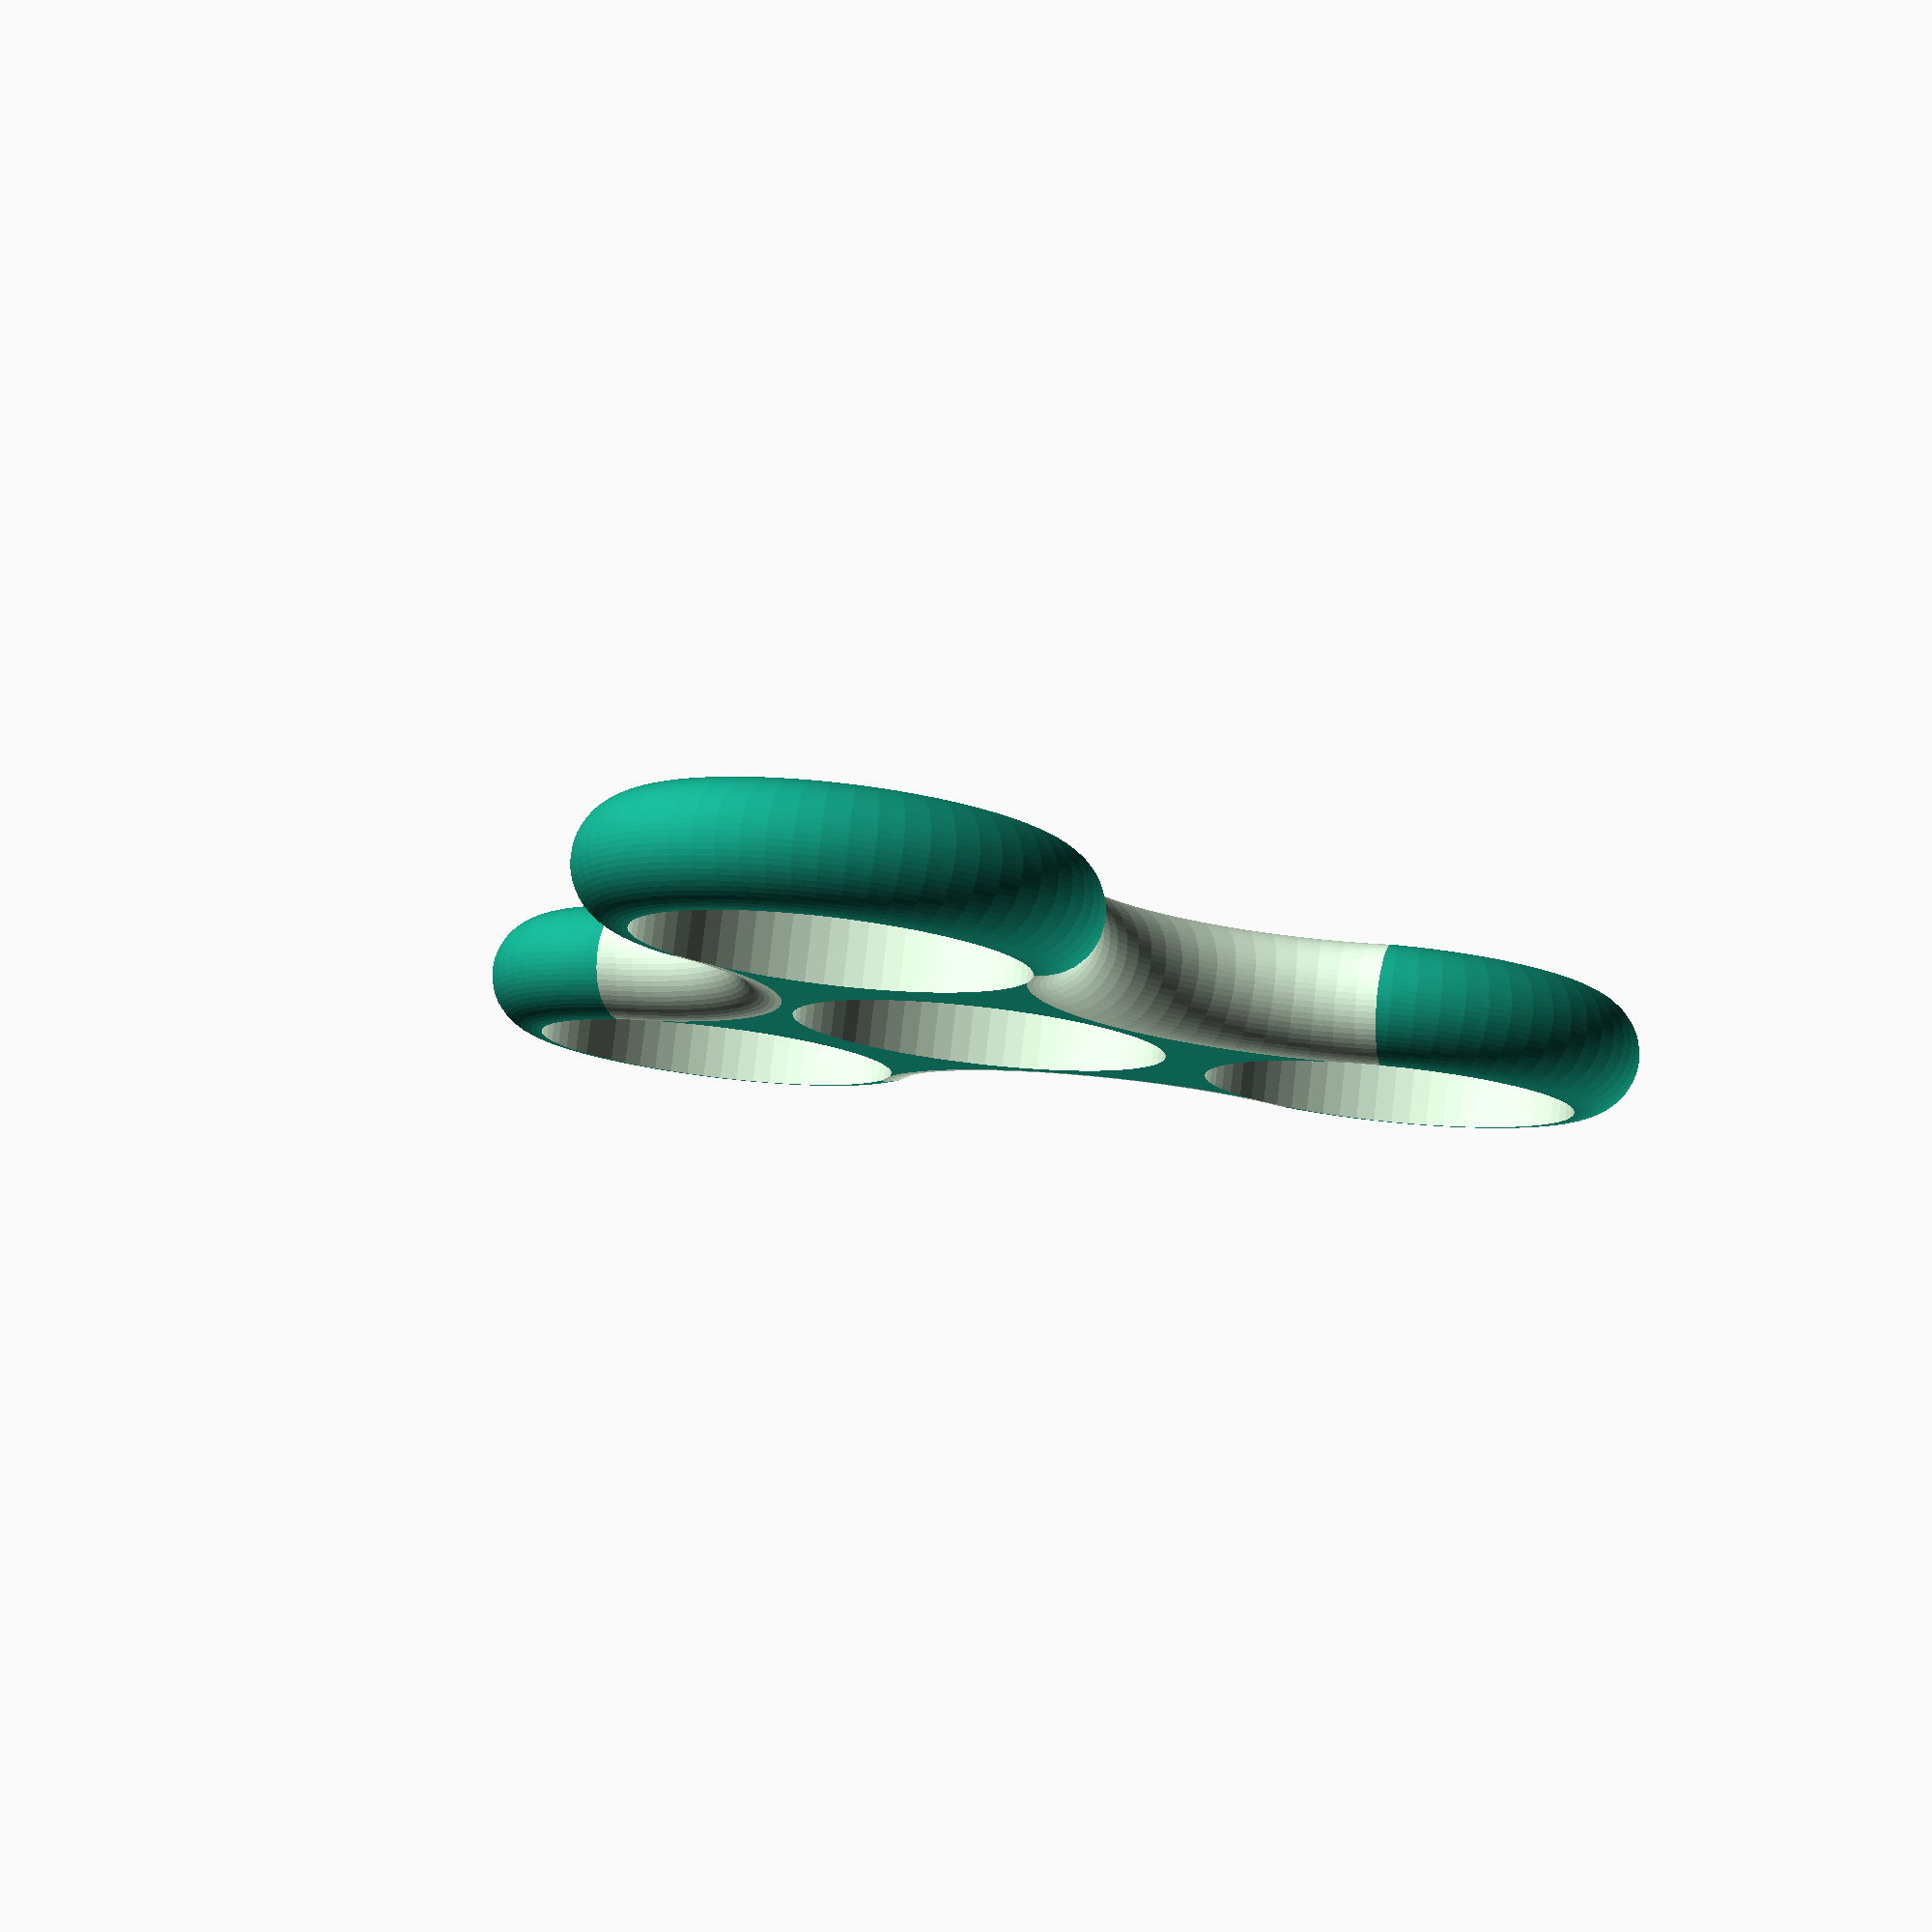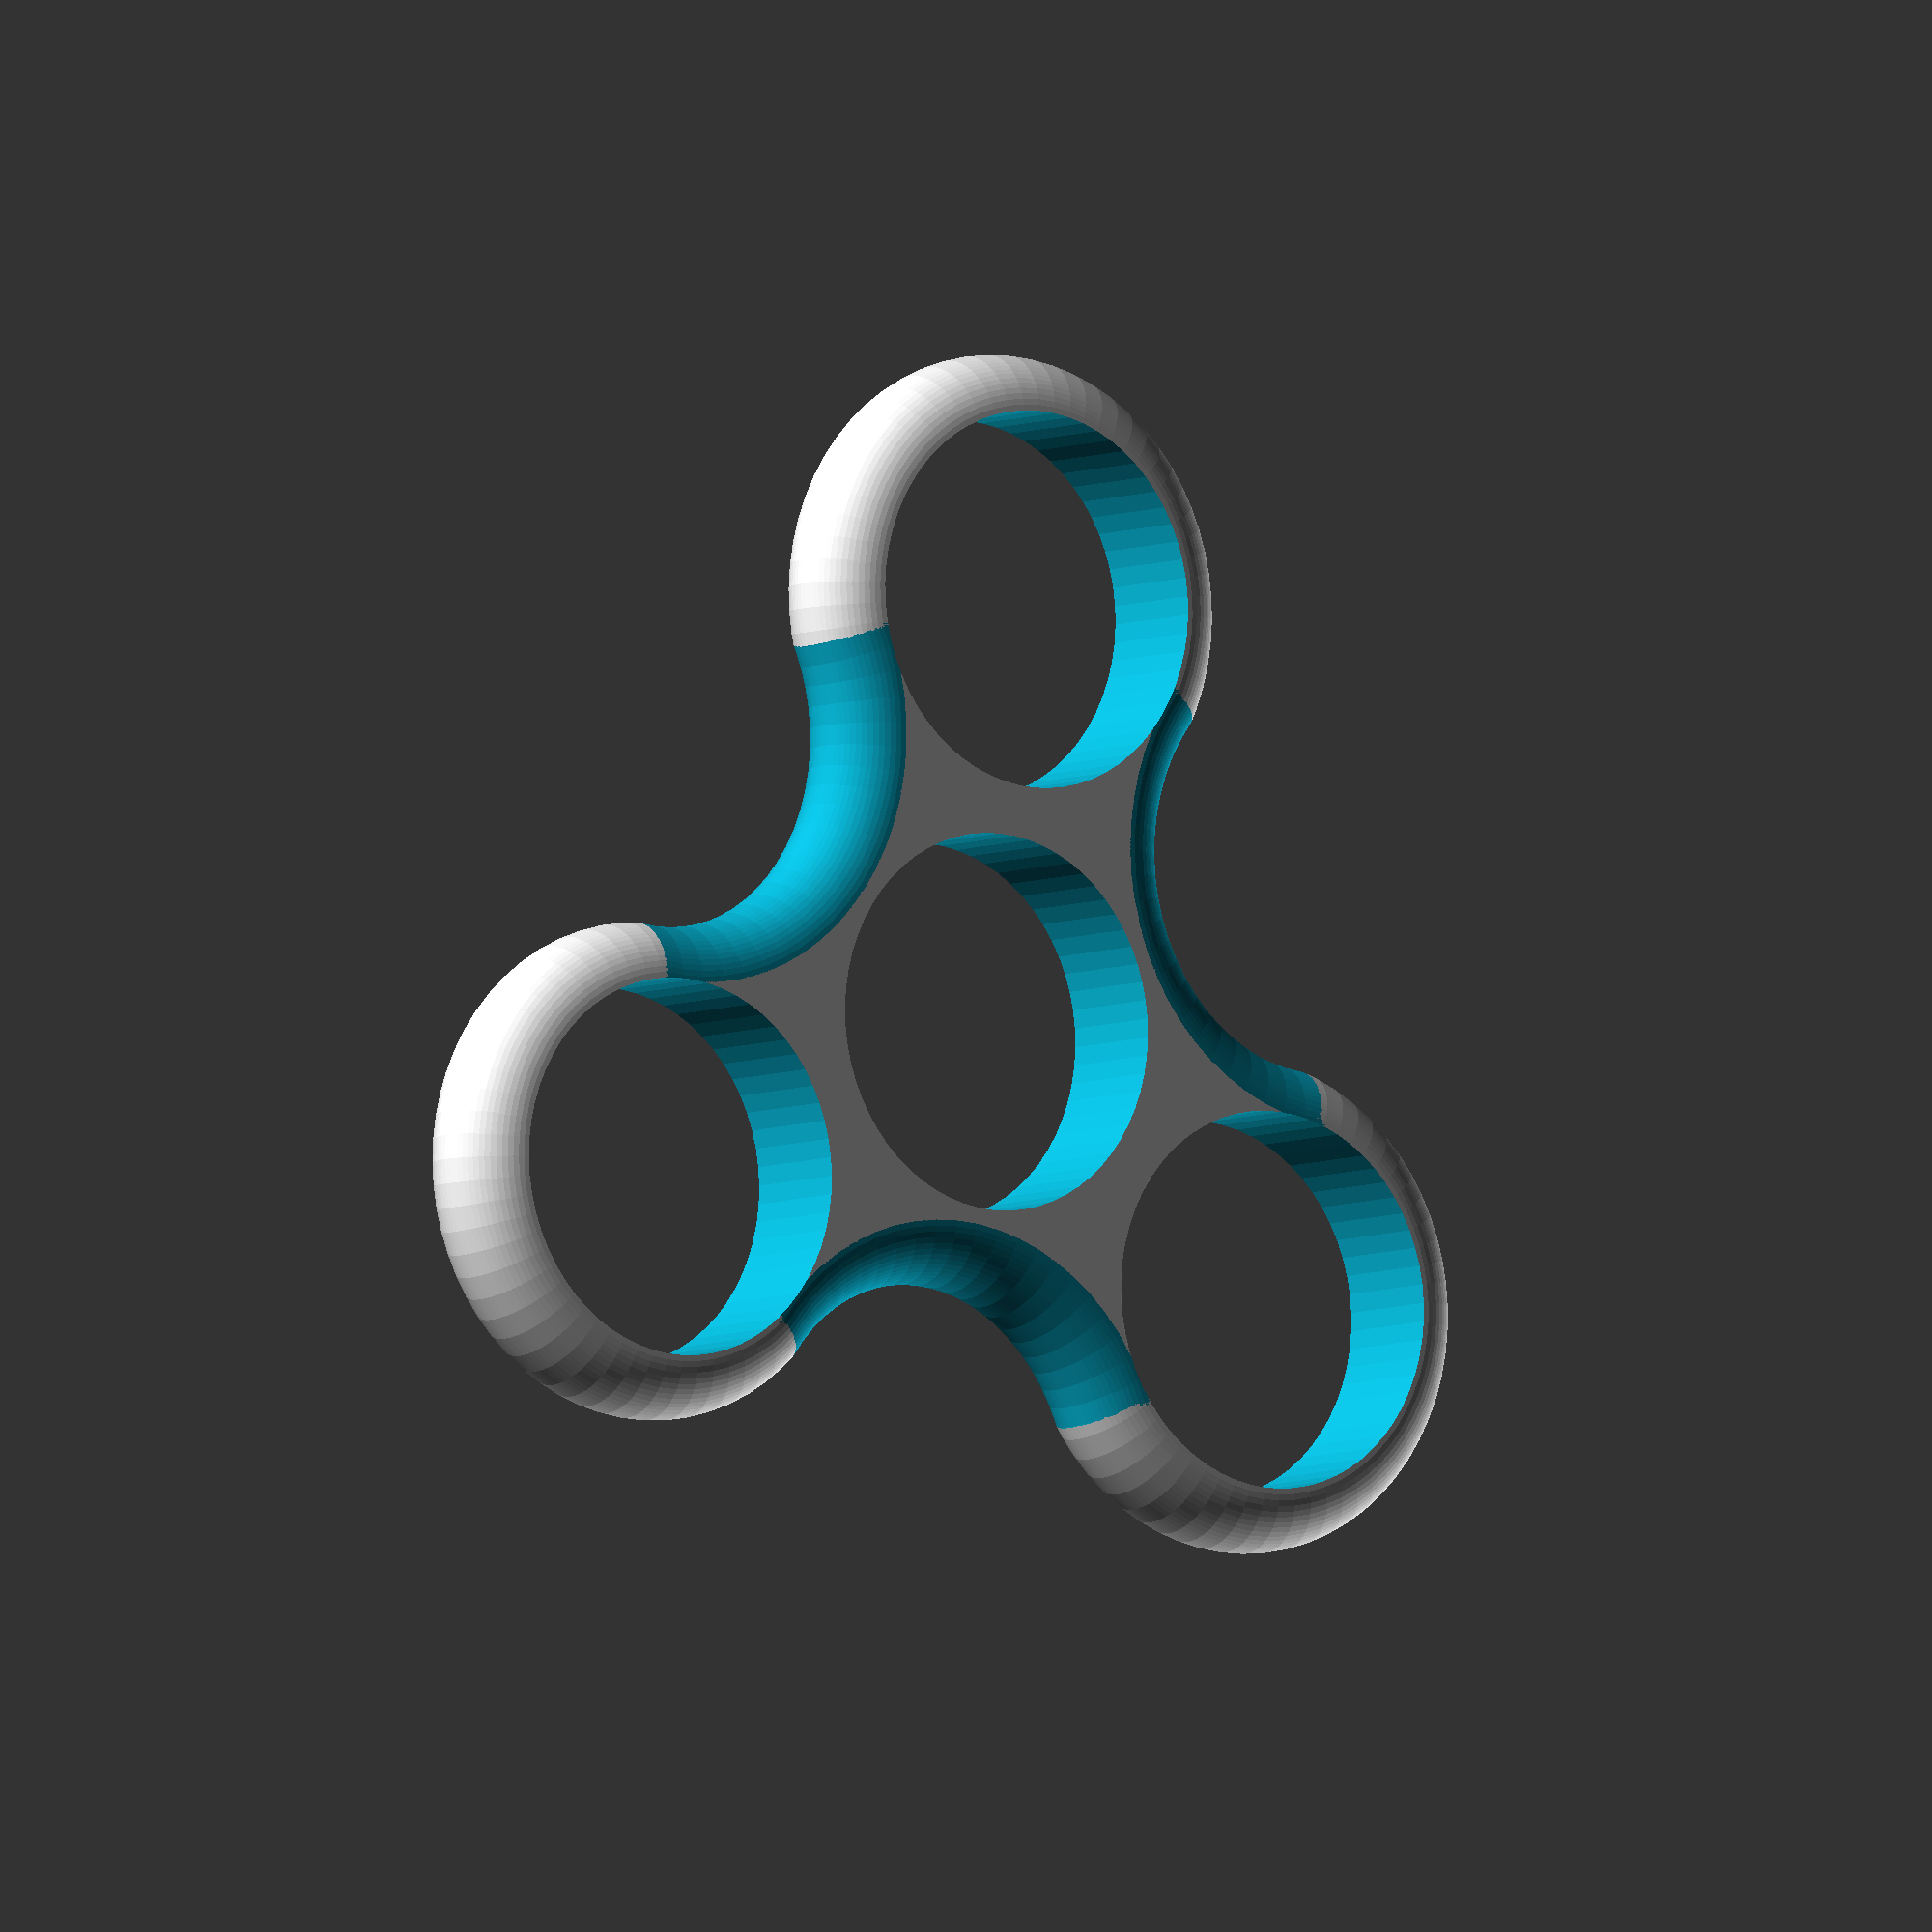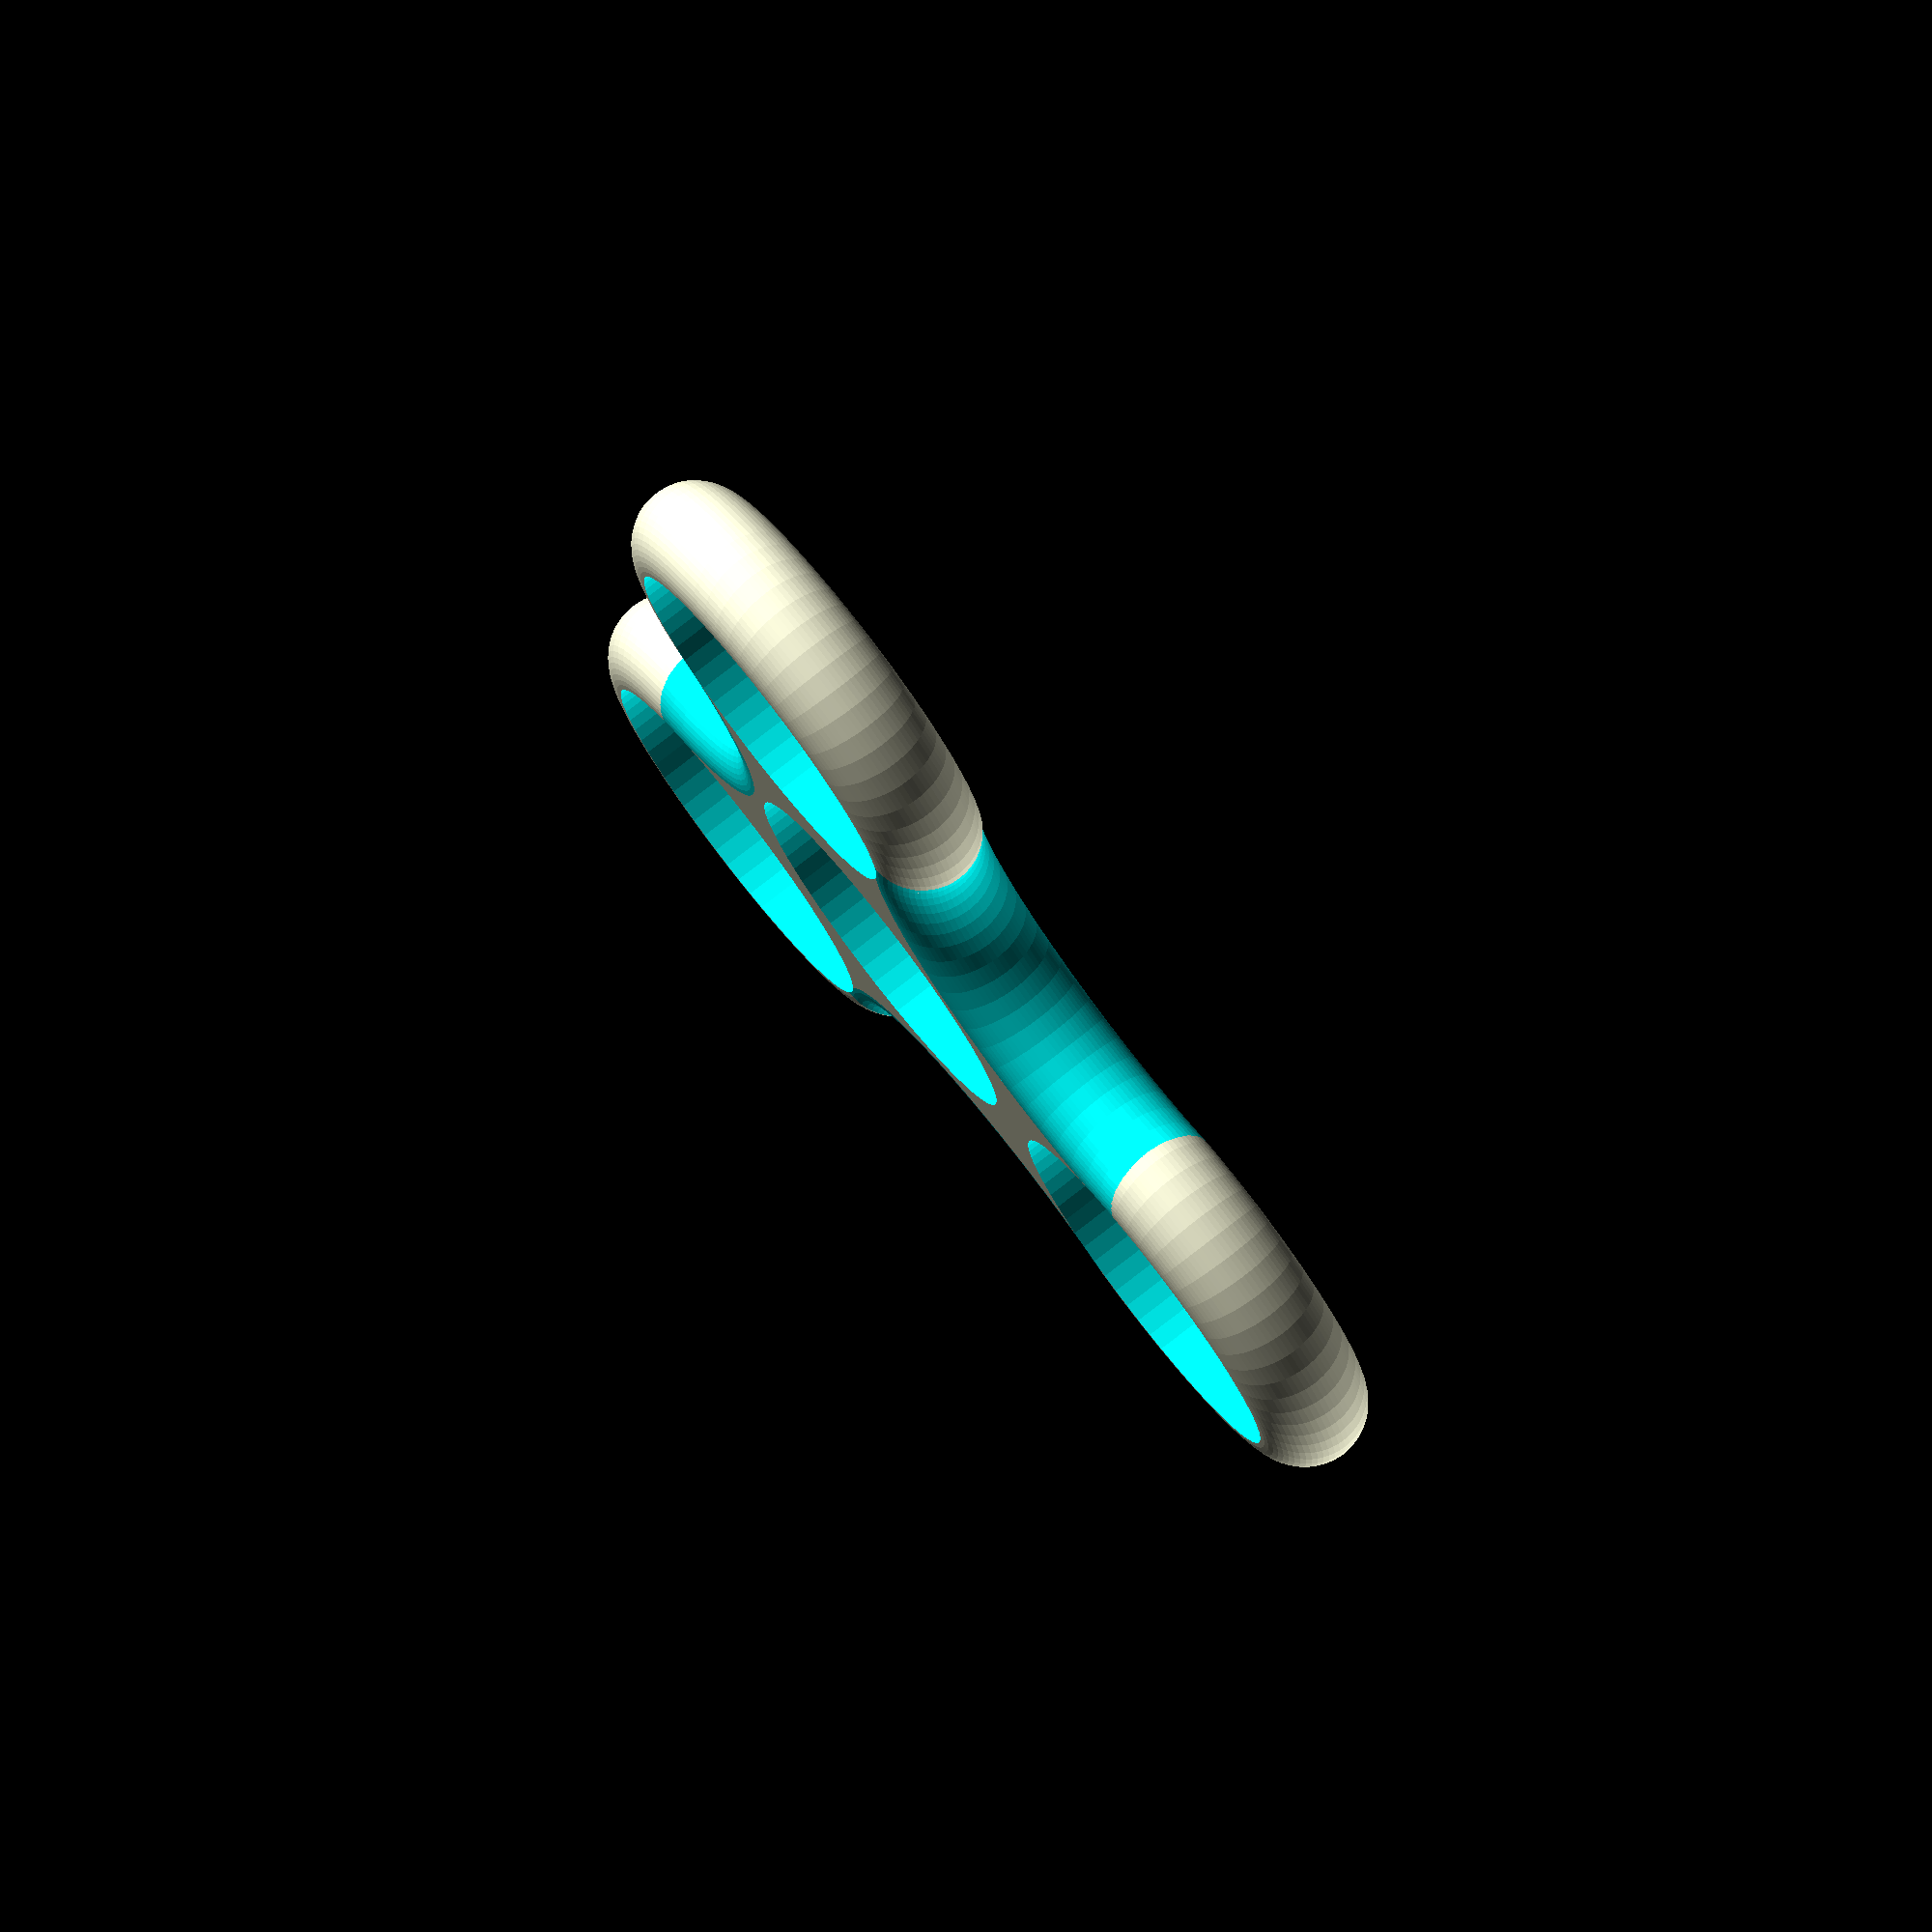
<openscad>
bearing_diam = 22;
bearing_height = 7;
nb_branches = 3;
dist_between_bearings = 25;
border_width = 0;
recess_depth = bearing_diam / 2.5;

out_circle_radius = bearing_diam/2+border_width;
recess_contact_dist = sqrt(pow(dist_between_bearings, 2) - pow(out_circle_radius, 2));

$fn=64;

module bearing(x=0, y=0, z=0, height=bearing_height)
{
  translate([x, y, z]) cylinder(h=height, d=bearing_diam);
}

module place_bearings(height=bearing_height)
{
  angle = 360/nb_branches;
  bearing(height=height);
  for(i=[0:nb_branches])
  {
    rotate(a=angle*i) bearing(x=dist_between_bearings, height=height);
  }
}

module outer_shell_one_bearing()
{
  translate([dist_between_bearings, 0, bearing_height/2])
    rotate_extrude()
      union()
      {
        translate([out_circle_radius, 0, 0]) circle(d = bearing_height);
        translate([out_circle_radius/2, 0, 0]) square(size=[out_circle_radius, bearing_height], center=true);
      }
}

module outer_shell()
{
  angle = 360/nb_branches;
  union()
  {
    outer_shell_one_bearing(); // center bearing
    for(i=[0:nb_branches])
    {
      rotate(a=angle*i) outer_shell_one_bearing();
    }
  }
}

module recess()
{
  angle_branches = 360/nb_branches;
  angle_recess = angle_branches - 2*asin(out_circle_radius / dist_between_bearings);
  recess_height = bearing_height + 1;
  
  c = 2*dist_between_bearings * sin(angle_recess/2);
  
  recess_radius = (pow(c,2)/4 + pow(recess_depth,2))/(2*recess_depth);
  
  recess_center_dist = sqrt(pow(dist_between_bearings,2) - pow(c/2,2)) + sqrt(pow(recess_radius,2) - pow(c/2,2));
  
  for(i=[0:nb_branches])
  {
    rotate(a=angle_branches*(i+0.5))
      translate([recess_center_dist, 0, bearing_height/2])
        rotate_extrude()
          difference()
          {
            translate([recess_radius/2, 0, 0]) square(size=[recess_radius, recess_height], center=true);
            translate([recess_radius, 0, 0]) circle(d = bearing_height);
          }
  }
}

difference()
{
  union()
  {
    outer_shell();
    cylinder(h=bearing_height, r=recess_contact_dist);
  }
  recess();
  translate([0, 0, -0.5]) place_bearings(height=bearing_height+1);
}
*recess();
</openscad>
<views>
elev=279.6 azim=288.9 roll=186.5 proj=p view=wireframe
elev=6.0 azim=276.7 roll=323.0 proj=o view=wireframe
elev=281.0 azim=177.1 roll=232.2 proj=o view=solid
</views>
